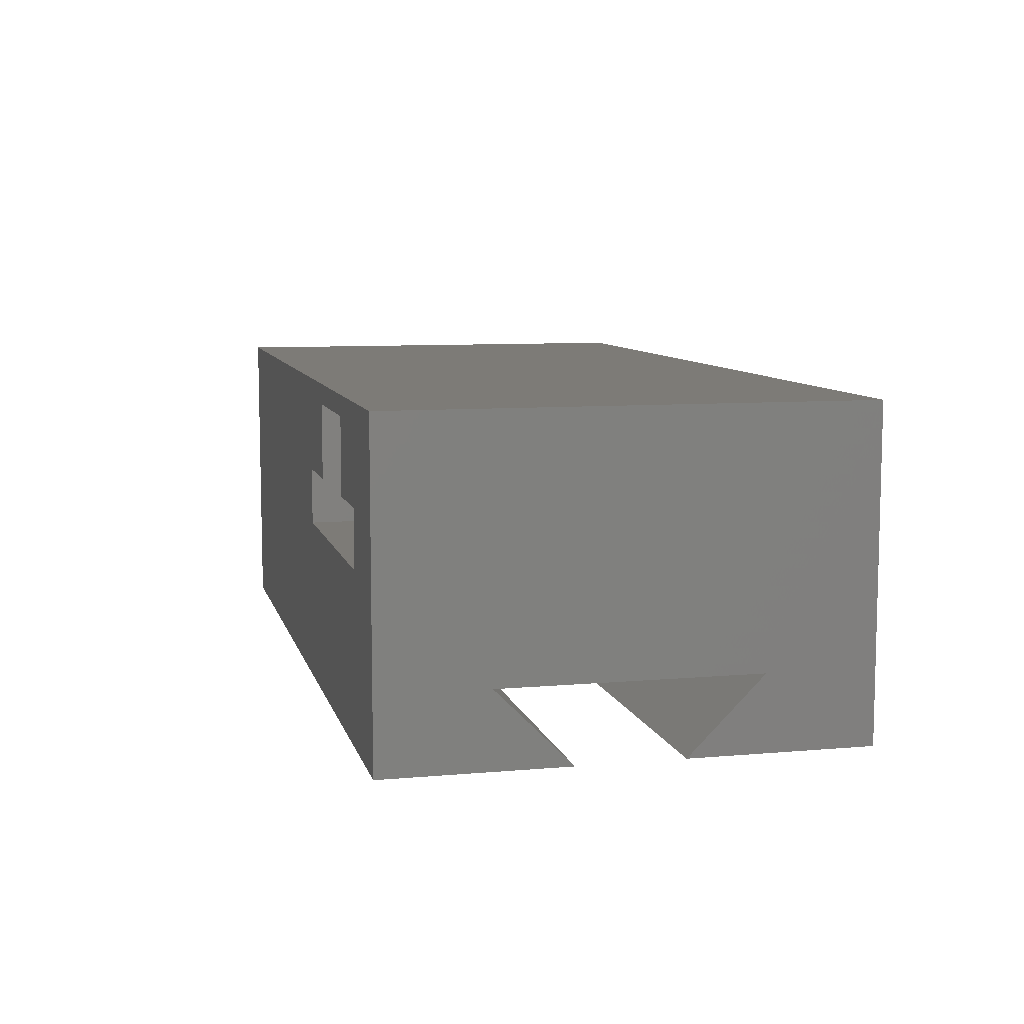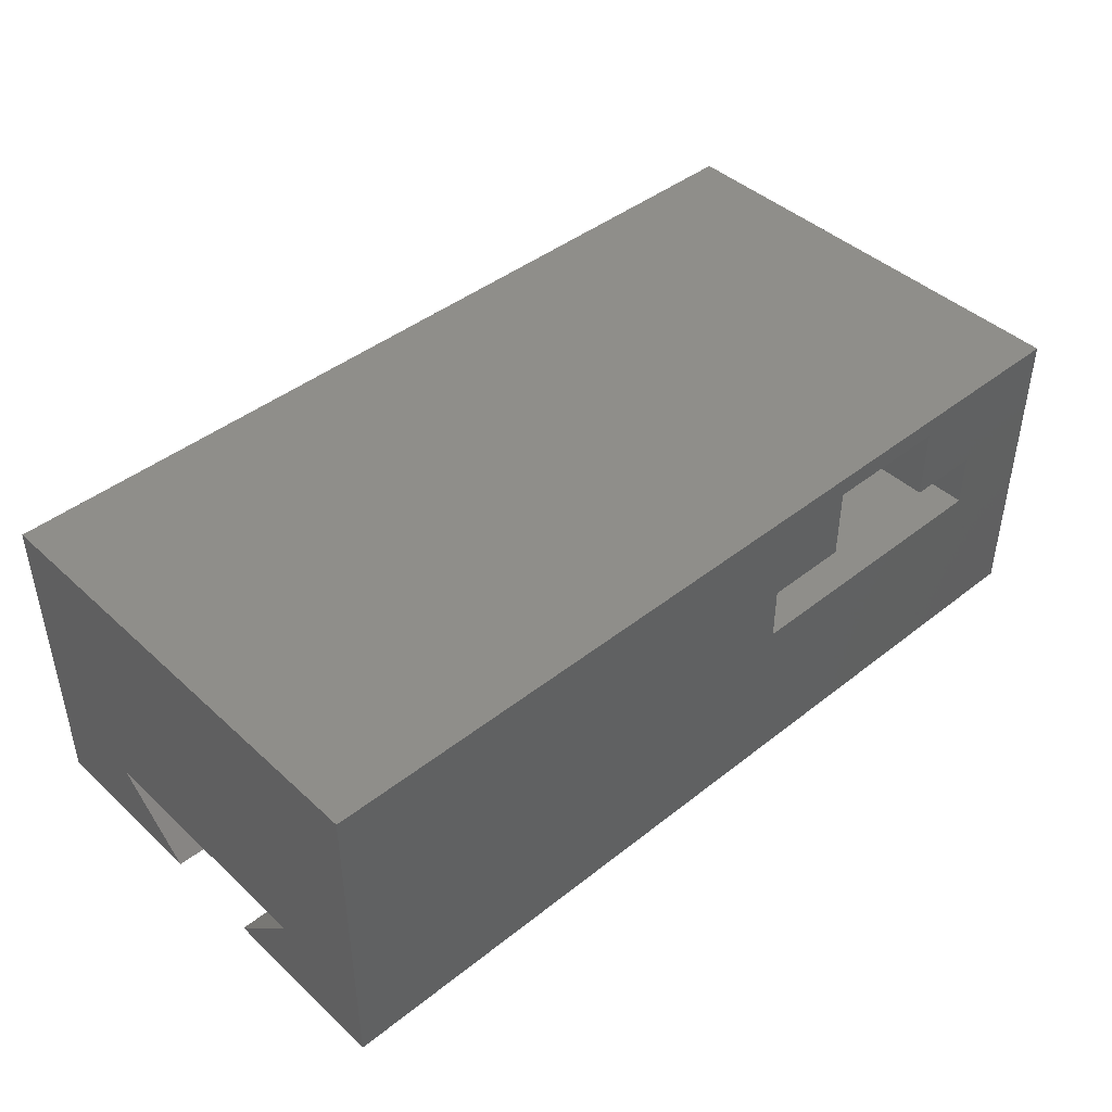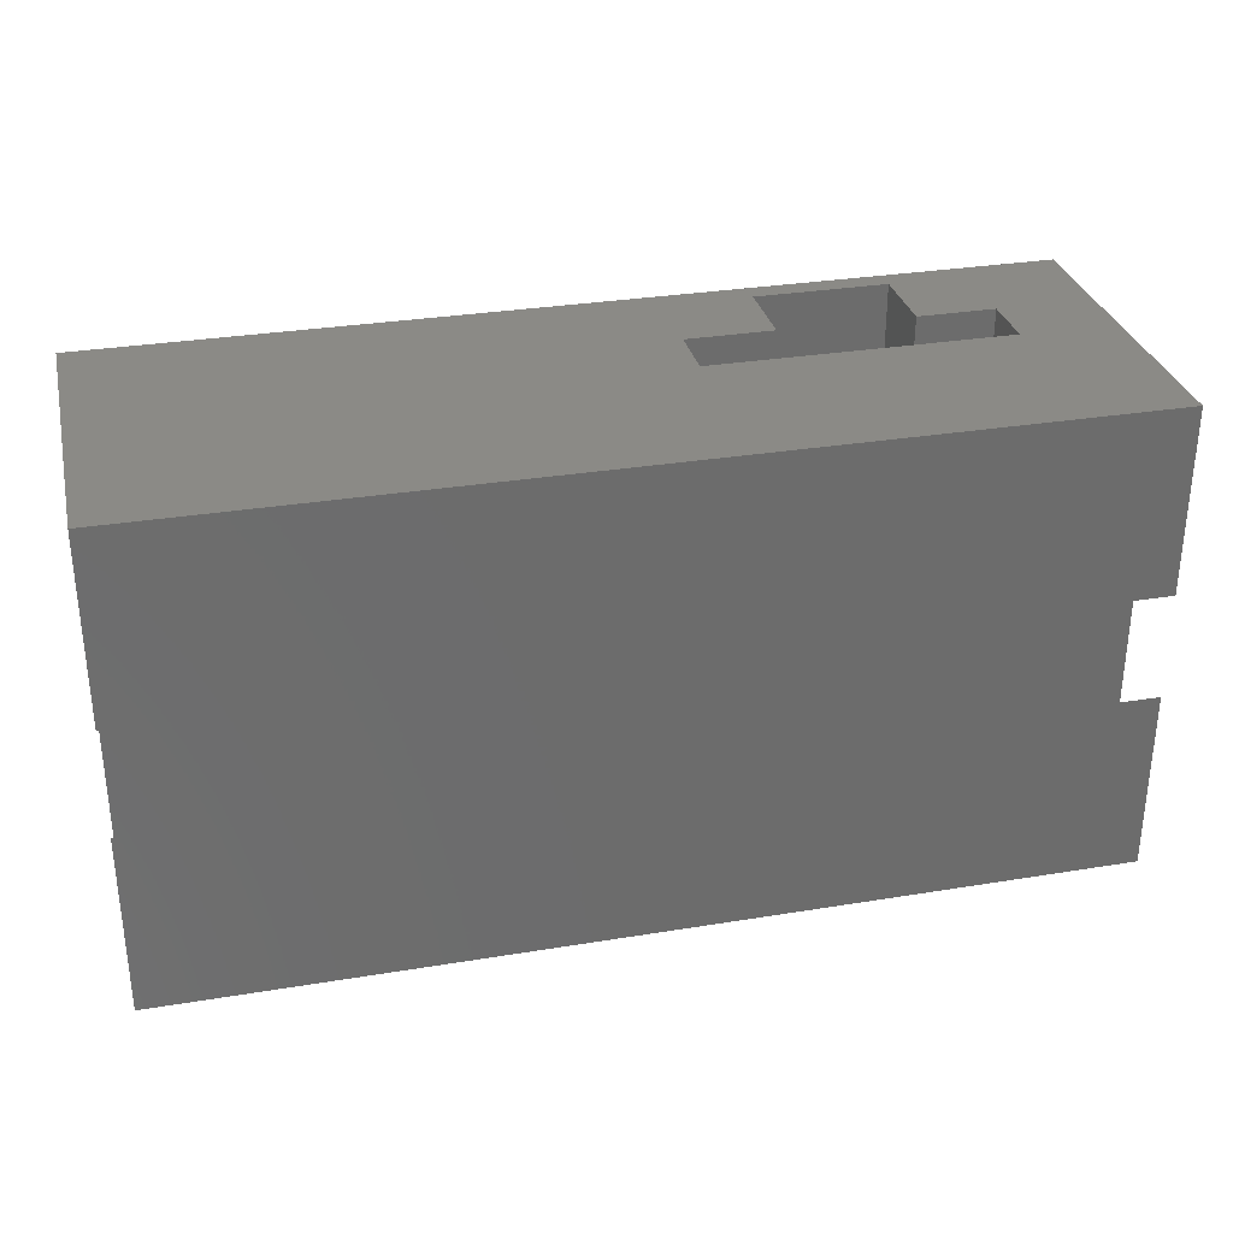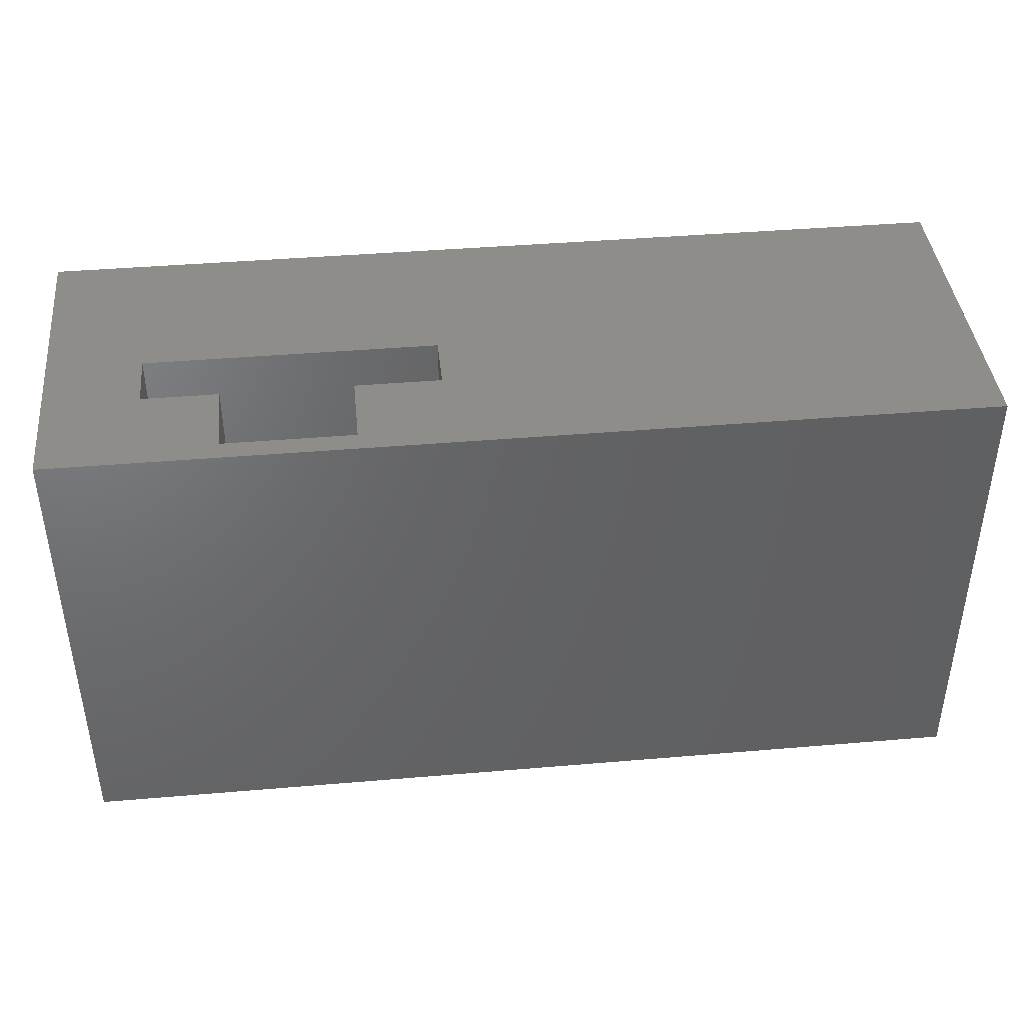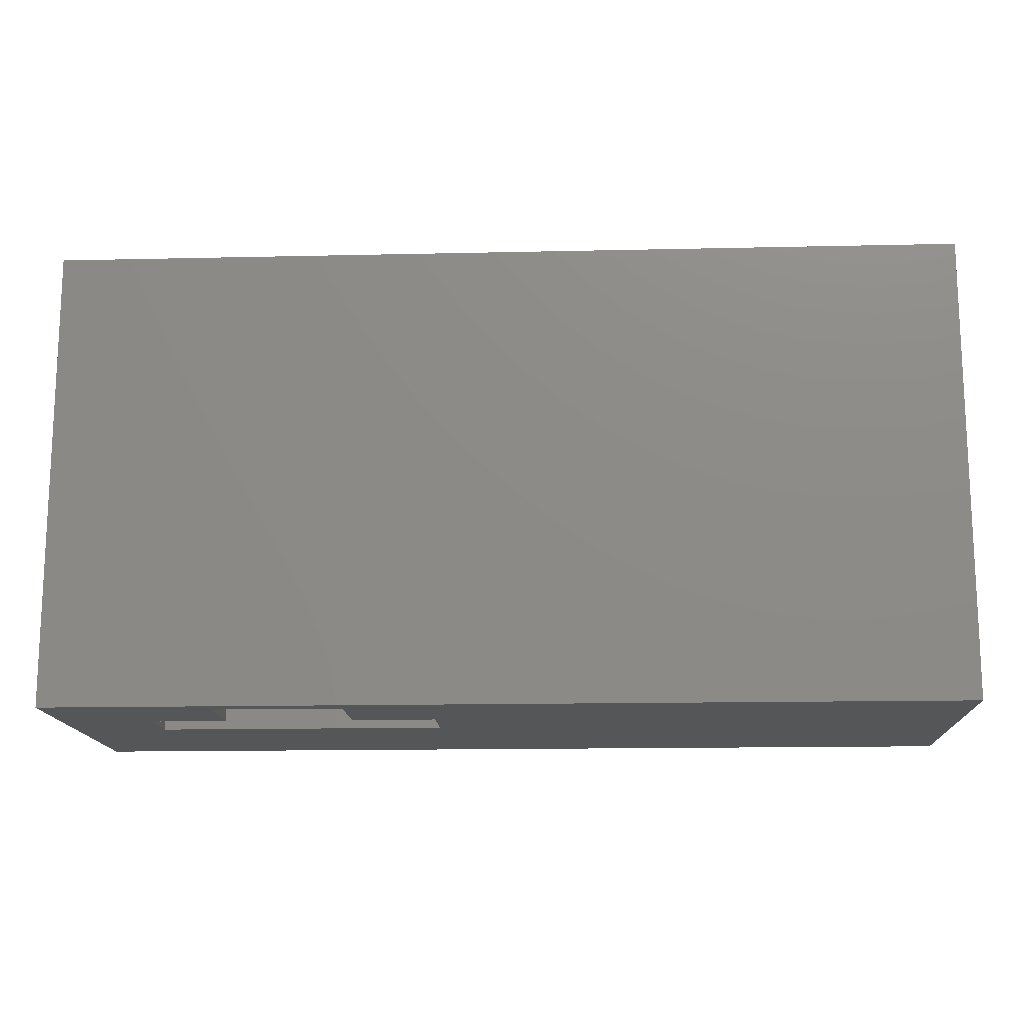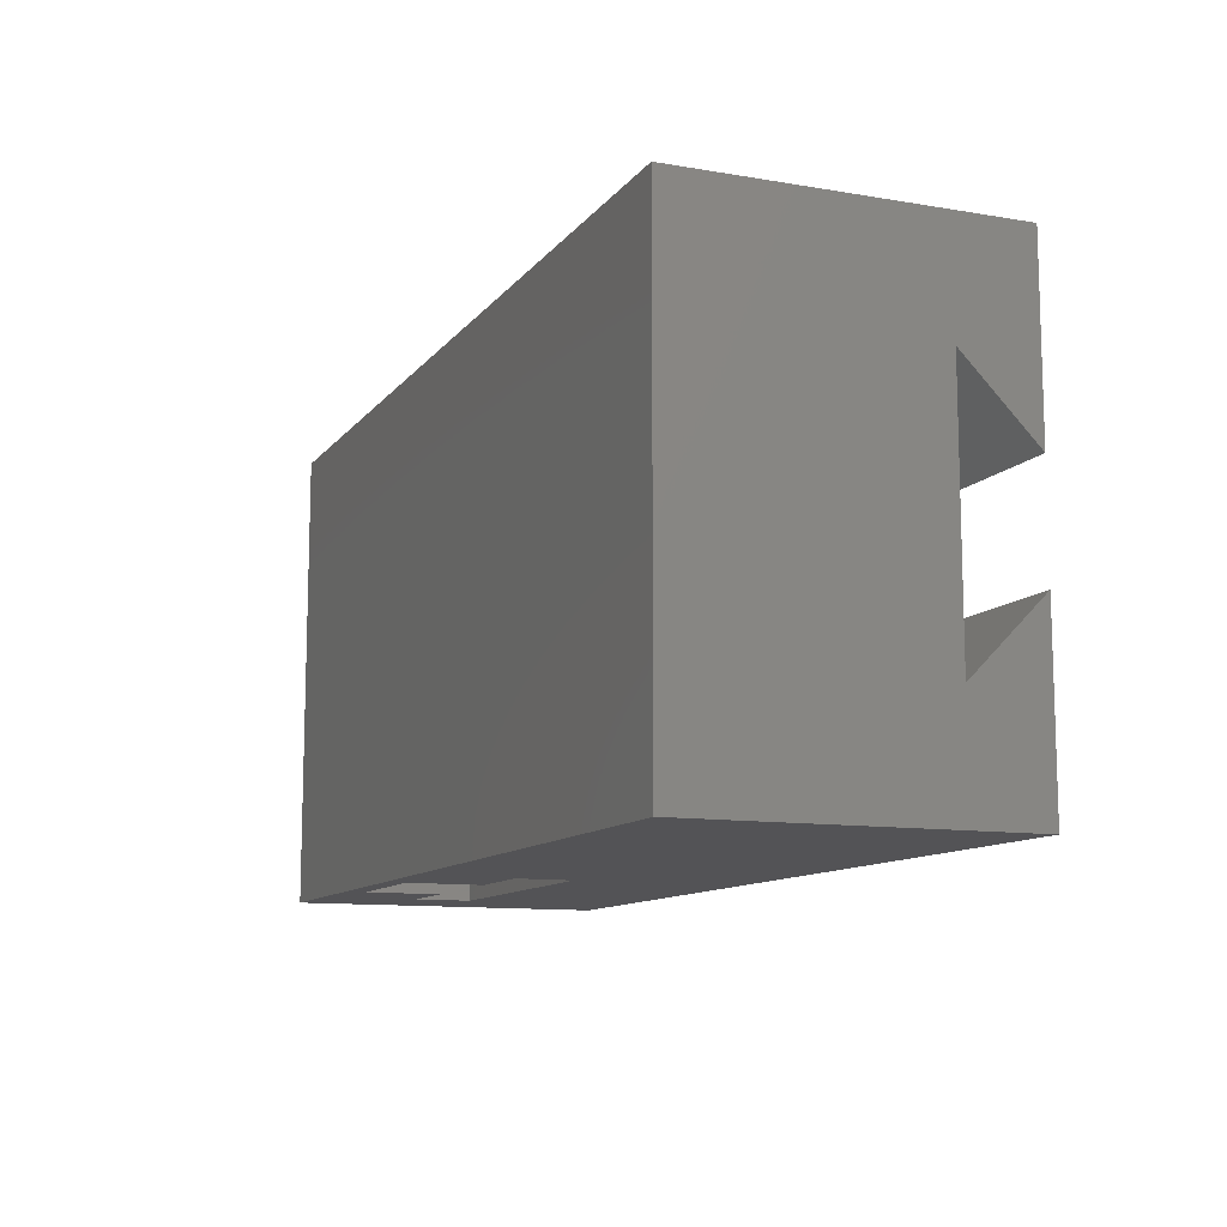
<metadata>
{"format":"stl","ext":"stl","renderer":"f3d","projection":"perspective","resolution":1024,"background":"white","views":[{"elev":8.5,"azim":-103.5,"up":"+Z"},{"elev":43.5,"azim":137.1,"up":"+Z"},{"elev":31.1,"azim":166.8,"up":"+Y"},{"elev":41.4,"azim":-5.9,"up":"+Y"},{"elev":-14.7,"azim":2.8,"up":"+Y"},{"elev":-11.0,"azim":67.5,"up":"+Y"}]}
</metadata>
<code>
# stl→obj: 68 verts, 124 faces
v 0.3125 -0.3438 0.09375
v 0.3125 -0.03125 0.09375
v 0.3125 -0.3438 0.1328
v 0.3125 -0.03125 0.1328
v 0.3125 -0.3438 0.1803
v 0.3125 -0.03125 0.1803
v 0.3125 -0.3438 0.2194
v 0.3125 -0.03125 0.2194
v 0.3125 0.007812 0.1328
v 0.3125 0.007812 0.1803
v 0.3125 -0.3828 0.1328
v 0.3125 -0.3828 0.1803
v 0.07031 -0.3828 0.1328
v 0.07031 0.007812 0.1328
v 0.2415 -0.3828 0.1803
v 0.2415 0.007812 0.1803
v 0.2806 -0.3438 0.2214
v 0.7188 -0.3438 0.2214
v 0.2806 -0.3438 0.2194
v 0.7188 -0.3438 0.09375
v 0.7188 -0.03125 0.2214
v 0.2806 -0.03125 0.2214
v 0.2806 -0.03125 0.2194
v 0.7188 -0.03125 0.09375
v -0.007812 -0.1439 -0.007812
v -0.007812 0.007812 -0.007812
v 0.7578 -0.1439 -0.007812
v 0.7578 0.007812 -0.007812
v 0.07031 -0.3828 0.1803
v 0.07031 0.007812 0.1803
v 0.1335 -0.3828 0.1803
v 0.1335 0.007812 0.1803
v 0.2415 0.007812 0.2435
v 0.7578 0.007812 0.2604
v 0.1335 0.007812 0.2435
v -0.007812 0.007812 0.2604
v 0.2415 -0.3828 0.2435
v 0.1335 -0.3828 0.2435
v 0.7578 -0.3828 0.2604
v -0.007812 -0.3828 0.2604
v 0.7578 -0.3828 -0.007812
v -0.007812 -0.3828 -0.007812
v 0.7578 -0.2936 0.05469
v 0.7578 -0.2311 -0.007812
v 0.7578 -0.08136 0.05469
v -0.007812 -0.08136 0.05469
v -0.007812 -0.2936 0.05469
v -0.007812 -0.2311 -0.007812
v 0.7188 -0.04956 0.03125
v 0.03125 -0.04956 0.03125
v 0.7188 -0.03125 0.04956
v 0.03125 -0.03125 0.04956
v 0.03125 -0.03125 0.03125
v 0.7188 -0.03125 0.03125
v 0.7188 -0.3438 0.04956
v 0.03125 -0.3438 0.04956
v 0.7188 -0.3254 0.03125
v 0.03125 -0.3254 0.03125
v 0.03125 -0.3438 0.03125
v 0.7188 -0.3438 0.03125
v 0.03125 -0.3438 0.2214
v 0.09441 -0.3438 0.2214
v 0.03125 -0.3438 0.2194
v 0.09441 -0.3438 0.2194
v 0.09441 -0.03125 0.2214
v 0.09441 -0.03125 0.2194
v 0.03125 -0.03125 0.2214
v 0.03125 -0.03125 0.2194
f 1 2 3
f 3 2 4
f 5 6 7
f 7 6 8
f 4 6 9
f 9 6 10
f 11 12 3
f 3 12 5
f 13 11 3
f 13 3 4
f 13 4 9
f 13 9 14
f 15 5 12
f 5 15 6
f 6 15 16
f 6 16 10
f 7 17 18
f 19 17 7
f 20 1 3
f 20 3 5
f 20 5 7
f 20 7 18
f 21 22 8
f 8 22 23
f 24 21 8
f 24 8 6
f 24 6 4
f 24 4 2
f 25 26 27
f 27 26 28
f 29 13 30
f 30 13 14
f 31 29 32
f 32 29 30
f 10 16 33
f 34 28 10
f 34 10 33
f 34 33 35
f 34 35 36
f 10 28 9
f 9 28 26
f 9 26 14
f 14 26 36
f 14 36 30
f 30 36 35
f 30 35 32
f 15 37 16
f 16 37 33
f 37 38 33
f 33 38 35
f 38 31 35
f 35 31 32
f 37 15 12
f 39 40 38
f 39 38 37
f 39 37 12
f 39 12 41
f 31 38 29
f 29 38 40
f 29 40 13
f 13 40 42
f 13 42 11
f 11 42 41
f 11 41 12
f 39 34 40
f 40 34 36
f 43 41 44
f 43 39 41
f 45 27 28
f 45 28 34
f 45 34 39
f 45 39 43
f 27 45 25
f 25 45 46
f 46 26 25
f 46 36 26
f 47 48 42
f 47 42 40
f 47 40 36
f 47 36 46
f 42 48 41
f 41 48 44
f 43 44 47
f 47 44 48
f 45 43 46
f 46 43 47
f 24 2 20
f 20 2 1
f 24 20 21
f 21 20 18
f 18 17 21
f 21 17 22
f 19 23 17
f 17 23 22
f 7 8 19
f 19 8 23
f 49 50 51
f 51 50 52
f 50 53 52
f 52 53 51
f 51 53 54
f 54 49 51
f 50 49 53
f 53 49 54
f 55 56 57
f 57 56 58
f 59 58 56
f 56 55 59
f 59 55 60
f 57 60 55
f 59 60 58
f 58 60 57
f 61 62 63
f 63 62 64
f 62 65 64
f 64 65 66
f 62 61 65
f 65 61 67
f 67 61 68
f 68 61 63
f 64 66 63
f 63 66 68
f 67 68 65
f 65 68 66

</code>
